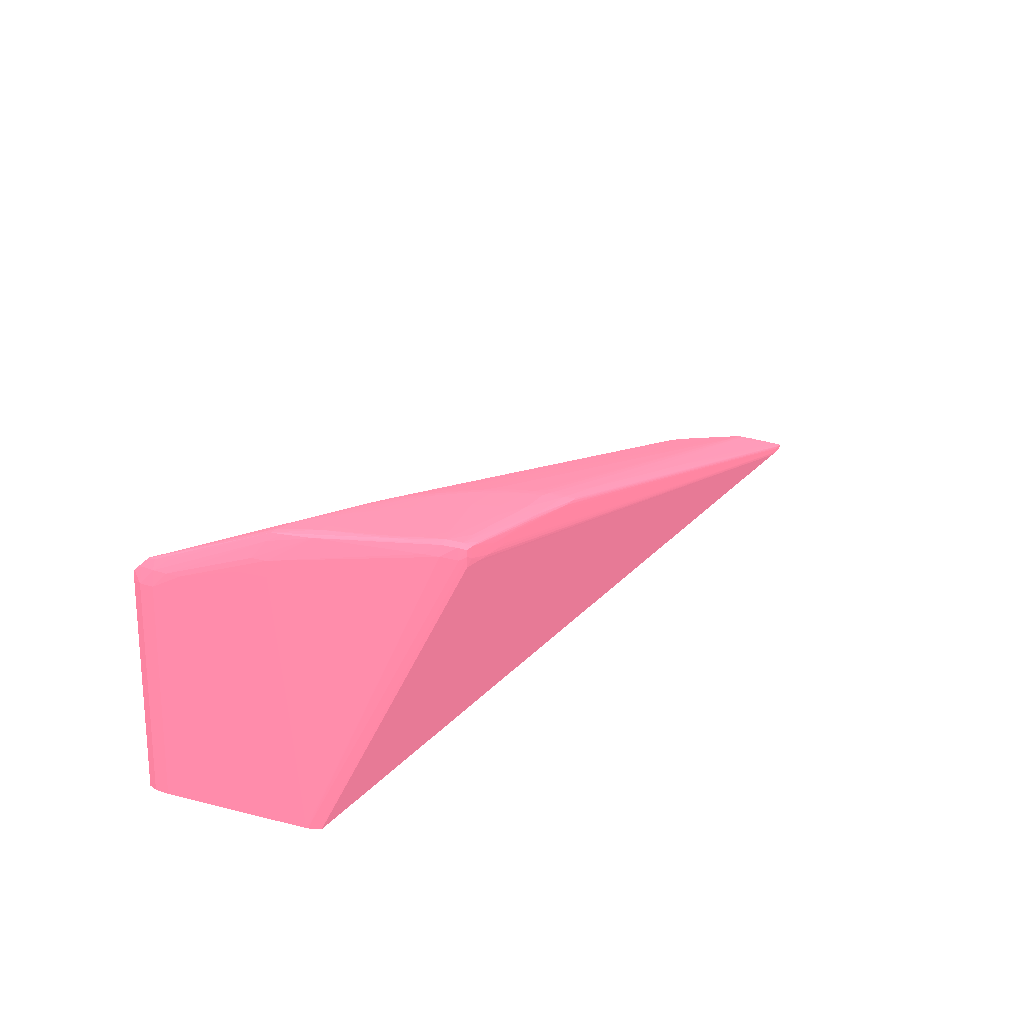
<metadata>
{"format":"obj","ext":"obj","renderer":"f3d","projection":"perspective","resolution":1024,"background":"white","views":[{"elev":20.4,"azim":-65.3,"up":"+Z"}]}
</metadata>
<code>
v 0.1238 0.02007 -0.0007315 0.6784 0.3569 0.4353
v 0.1202 0.02007 0.0001779 0.6784 0.3569 0.4353
v 0.1248 0.02006 -0.0007315 0.6784 0.3569 0.4353
v 0.1238 0.02007 -0.001641 0.6784 0.3569 0.4353
v 0.07743 0.02007 0.009279 0.6784 0.3569 0.4353
v 0.08198 0.02007 0.008368 0.6784 0.3569 0.4353
v 0.1248 0.01997 -0.0001579 0.6784 0.3569 0.4353
v 0.1257 0.02003 -0.0007315 0.6784 0.3569 0.4353
v 0.1248 0.02006 -0.001641 0.6784 0.3569 0.4353
v 0.07379 0.02007 0.01019 0.6784 0.3569 0.4353
v 0.07834 0.02006 0.009279 0.6784 0.3569 0.4353
v 0.07834 0.01996 0.009845 0.6784 0.3569 0.4353
v 0.1229 0.02007 -0.002458 0.6784 0.3569 0.4353
v 0.122 0.02007 -0.002458 0.6784 0.3569 0.4353
v 0.07288 0.02007 0.01019 0.6784 0.3569 0.4353
v 0.1257 0.01993 -0.0002191 0.6784 0.3569 0.4353
v 0.0747 0.01994 0.01072 0.6784 0.3569 0.4353
v 0.1262 0.01989 -0.0002628 0.6784 0.3569 0.4353
v 0.1265 0.01994 -0.0007595 0.6784 0.3569 0.4353
v 0.1271 0.0199 -0.001083 0.6784 0.3569 0.4353
v 0.1266 0.01994 -0.001314 0.6784 0.3569 0.4353
v 0.1256 0.01998 -0.001636 0.6784 0.3569 0.4353
v 0.1248 0.01996 -0.002288 0.6784 0.3569 0.4353
v 0.1242 0.01998 -0.002458 0.6784 0.3569 0.4353
v 0.07288 0.01998 0.01083 0.6784 0.3569 0.4353
v 0.07379 0.01997 0.01078 0.6784 0.3569 0.4353
v 0.0747 0.02004 0.01019 0.6784 0.3569 0.4353
v 0.07288 0.02007 -0.002458 0.6784 0.3569 0.4353
v 0.07229 0.01998 0.01019 0.6784 0.3569 0.4353
v 0.07233 0.01994 0.01079 0.6784 0.3569 0.4353
v 0.07528 0.0199 0.01067 0.6784 0.3569 0.4353
v 0.07285 0.01938 0.01131 0.6784 0.3569 0.4353
v 0.07253 0.01904 0.01158 0.6784 0.3569 0.4353
v 0.1189 0.008981 0.005194 0.6784 0.3569 0.4353
v 0.127 0.008969 0.003368 0.6784 0.3569 0.4353
v 0.1271 0.01907 -0.0002558 0.6784 0.3569 0.4353
v 0.1268 0.01968 -0.0004762 0.6784 0.3569 0.4353
v 0.07973 0.01988 0.009737 0.6784 0.3569 0.4353
v 0.08072 0.009917 0.0134 0.6784 0.3569 0.4353
v 0.08104 0.009432 0.0135 0.6784 0.3569 0.4353
v 0.08181 0.009142 0.01344 0.6784 0.3569 0.4353
v 0.0862 0.00904 0.01249 0.6784 0.3569 0.4353
v 0.09438 0.009026 0.01067 0.6784 0.3569 0.4353
v 0.1271 0.0199 -0.001212 0.6784 0.3569 0.4353
v 0.1271 0.01851 -0.0001789 0.6784 0.3569 0.4353
v 0.1272 0.0176 -5.819e-05 0.6784 0.3569 0.4353
v 0.1253 0.01993 -0.002159 0.6784 0.3569 0.4353
v 0.1242 0.01956 -0.002458 0.6784 0.3569 0.4353
v 0.07239 0.01904 0.01158 0.6784 0.3569 0.4353
v 0.07229 0.01998 -0.002458 0.6784 0.3569 0.4353
v 0.07204 0.01942 0.01019 0.6784 0.3569 0.4353
v 0.07225 0.01938 0.0111 0.6784 0.3569 0.4353
v 0.0756 0.01946 0.01078 0.6784 0.3569 0.4353
v 0.07288 0.0111 0.01439 0.6784 0.3569 0.4353
v 0.0744 0.01083 0.01431 0.6784 0.3569 0.4353
v 0.07501 0.01066 0.01426 0.6784 0.3569 0.4353
v 0.1266 0.008505 0.003627 0.6784 0.3569 0.4353
v 0.1266 0.007595 0.003847 0.6784 0.3569 0.4353
v 0.1271 0.008505 0.003445 0.6784 0.3569 0.4353
v 0.08016 0.009414 0.01368 0.6784 0.3569 0.4353
v 0.08107 0.008505 0.01376 0.6784 0.3569 0.4353
v 0.08206 0.008587 0.01354 0.6784 0.3569 0.4353
v 0.1243 0.008054 0.004275 0.6784 0.3569 0.4353
v 0.1272 0.0176 -0.0005356 0.6784 0.3569 0.4353
v 0.1271 0.01942 -0.001221 0.6784 0.3569 0.4353
v 0.1272 0.007595 0.003572 0.6784 0.3569 0.4353
v 0.1273 0.006684 0.003634 0.6784 0.3569 0.4353
v 0.1253 0.01973 -0.002159 0.6784 0.3569 0.4353
v 0.124 0.01948 -0.002458 0.6784 0.3569 0.4353
v 0.1266 0.0003132 0.003802 0.6784 0.3569 0.4353
v 0.0723 0.01851 0.01165 0.6784 0.3569 0.4353
v 0.07231 0.01108 0.01438 0.6784 0.3569 0.4353
v 0.07204 0.01942 -0.002458 0.6784 0.3569 0.4353
v 0.07205 0.01851 0.0111 0.6784 0.3569 0.4353
v 0.07192 0.01851 0.01019 0.6784 0.3569 0.4353
v 0.07288 0.01032 0.0145 0.6784 0.3569 0.4353
v 0.07288 0.008505 0.01475 0.6784 0.3569 0.4353
v 0.0747 0.01034 0.01434 0.6784 0.3569 0.4353
v 0.07541 0.01005 0.01432 0.6784 0.3569 0.4353
v 0.07602 0.009814 0.01428 0.6784 0.3569 0.4353
v 0.07834 0.009414 0.01401 0.6784 0.3569 0.4353
v 0.07925 0.009414 0.01385 0.6784 0.3569 0.4353
v 0.1252 0.007169 0.004281 0.6784 0.3569 0.4353
v 0.1263 0.005563 0.00431 0.6784 0.3569 0.4353
v 0.1266 0.003043 0.00469 0.6784 0.3569 0.4353
v 0.1271 0.003797 0.004356 0.6784 0.3569 0.4353
v 0.1254 0.006684 0.004323 0.6784 0.3569 0.4353
v 0.08016 0.008505 0.01389 0.6784 0.3569 0.4353
v 0.08198 0.007595 0.01376 0.6784 0.3569 0.4353
v 0.08289 0.007595 0.01359 0.6784 0.3569 0.4353
v 0.08372 0.007523 0.01343 0.6784 0.3569 0.4353
v 0.08336 0.008058 0.01338 0.6784 0.3569 0.4353
v 0.08715 0.008197 0.0125 0.6784 0.3569 0.4353
v 0.1161 0.008054 0.006096 0.6784 0.3569 0.4353
v 0.1208 0.007308 0.005225 0.6784 0.3569 0.4353
v 0.1238 0.007595 0.004489 0.6784 0.3569 0.4353
v 0.1273 0.006684 0.003149 0.6784 0.3569 0.4353
v 0.1272 0.01396 0.0004262 0.6784 0.3569 0.4353
v 0.1272 0.01669 -0.0004394 0.6784 0.3569 0.4353
v 0.1271 0.0189 -0.001205 0.6784 0.3569 0.4353
v 0.1272 0.003043 0.00444 0.6784 0.3569 0.4353
v 0.07267 0.008684 -0.002458 0.6784 0.3569 0.4353
v 0.1271 0.0003132 0.00402 0.6784 0.3569 0.4353
v 0.127 -0.0001561 0.004205 0.6784 0.3569 0.4353
v 0.1266 -0.0001959 0.004143 0.6784 0.3569 0.4353
v 0.1257 -0.0002317 0.00413 0.6784 0.3569 0.4353
v 0.0722 0.0176 0.01178 0.6784 0.3569 0.4353
v 0.07215 0.01132 0.01392 0.6784 0.3569 0.4353
v 0.07225 0.01032 0.01442 0.6784 0.3569 0.4353
v 0.07239 0.003777 0.01522 0.6784 0.3569 0.4353
v 0.07192 0.01851 -0.002458 0.6784 0.3569 0.4353
v 0.07195 0.0176 0.0111 0.6784 0.3569 0.4353
v 0.07192 0.01669 0.0111 0.6784 0.3569 0.4353
v 0.07266 0.003777 0.01522 0.6784 0.3569 0.4353
v 0.07379 0.008505 0.01466 0.6784 0.3569 0.4353
v 0.07567 0.009472 0.01436 0.6784 0.3569 0.4353
v 0.07631 0.009207 0.01431 0.6784 0.3569 0.4353
v 0.08107 0.007595 0.0139 0.6784 0.3569 0.4353
v 0.1248 0.006684 0.004475 0.6784 0.3569 0.4353
v 0.1171 0.007169 0.006101 0.6784 0.3569 0.4353
v 0.1244 0.002757 0.005211 0.6784 0.3569 0.4353
v 0.1244 0.002488 0.005211 0.6784 0.3569 0.4353
v 0.1266 0.002135 0.004651 0.6784 0.3569 0.4353
v 0.1272 0.002135 0.004421 0.6784 0.3569 0.4353
v 0.08429 0.007173 0.01338 0.6784 0.3569 0.4353
v 0.08447 0.006684 0.01342 0.6784 0.3569 0.4353
v 0.0838 0.006684 0.01357 0.6784 0.3569 0.4353
v 0.08289 0.006684 0.01375 0.6784 0.3569 0.4353
v 0.09108 0.007595 0.01177 0.6784 0.3569 0.4353
v 0.1272 0.003043 0.003976 0.6784 0.3569 0.4353
v 0.1272 0.002135 0.003947 0.6784 0.3569 0.4353
v 0.1271 0.001224 0.003878 0.6784 0.3569 0.4353
v 0.07218 0.008684 -0.002458 0.6784 0.3569 0.4353
v 0.1271 0.0003132 0.004316 0.6784 0.3569 0.4353
v 0.127 -0.0001561 0.004289 0.6784 0.3569 0.4353
v 0.1266 -0.0001959 0.004337 0.6784 0.3569 0.4353
v 0.1248 -0.0002178 0.004179 0.6784 0.3569 0.4353
v 0.1257 -0.0002317 0.0044 0.6784 0.3569 0.4353
v 0.07652 -0.0002396 0.01413 0.6784 0.3569 0.4353
v 0.07561 -0.0002356 0.01415 0.6784 0.3569 0.4353
v 0.0747 -0.0002257 0.01418 0.6784 0.3569 0.4353
v 0.07218 0.008505 0.01454 0.6784 0.3569 0.4353
v 0.07195 0.01214 0.01292 0.6784 0.3569 0.4353
v 0.07234 0.003043 0.01525 0.6784 0.3569 0.4353
v 0.07288 0.001224 0.01541 0.6784 0.3569 0.4353
v 0.07288 0.002135 0.01534 0.6784 0.3569 0.4353
v 0.07192 0.00951 -0.002458 0.6784 0.3569 0.4353
v 0.07193 0.01123 0.01292 0.6784 0.3569 0.4353
v 0.07192 0.01305 0.01201 0.6784 0.3569 0.4353
v 0.07293 0.003089 0.01525 0.6784 0.3569 0.4353
v 0.07652 0.004865 0.01469 0.6784 0.3569 0.4353
v 0.07802 0.007302 0.0143 0.6784 0.3569 0.4353
v 0.07716 0.008279 0.01431 0.6784 0.3569 0.4353
v 0.07561 0.008505 0.01446 0.6784 0.3569 0.4353
v 0.07657 0.008551 0.01435 0.6784 0.3569 0.4353
v 0.07691 0.008885 0.01427 0.6784 0.3569 0.4353
v 0.08198 0.006684 0.01389 0.6784 0.3569 0.4353
v 0.08477 0.005817 0.01349 0.6784 0.3569 0.4353
v 0.08532 0.005545 0.01341 0.6784 0.3569 0.4353
v 0.08562 0.004813 0.01344 0.6784 0.3569 0.4353
v 0.08612 0.004475 0.01338 0.6784 0.3569 0.4353
v 0.08562 0.003954 0.01354 0.6784 0.3569 0.4353
v 0.08562 0.003043 0.0136 0.6784 0.3569 0.4353
v 0.08562 0.002135 0.01366 0.6784 0.3569 0.4353
v 0.08701 0.001733 0.01338 0.6784 0.3569 0.4353
v 0.09895 0.0005339 0.01067 0.6784 0.3569 0.4353
v 0.1071 0.0005398 0.008852 0.6784 0.3569 0.4353
v 0.1153 0.0005617 0.007025 0.6784 0.3569 0.4353
v 0.1191 0.0003132 0.006145 0.6784 0.3569 0.4353
v 0.123 0.0003112 0.005265 0.6784 0.3569 0.4353
v 0.08701 0.001496 0.01338 0.6784 0.3569 0.4353
v 0.08662 0.001206 0.01346 0.6784 0.3569 0.4353
v 0.09076 0.0005259 0.01249 0.6784 0.3569 0.4353
v 0.0838 0.005773 0.01369 0.6784 0.3569 0.4353
v 0.08471 0.004865 0.01363 0.6784 0.3569 0.4353
v 0.08289 0.005773 0.01385 0.6784 0.3569 0.4353
v 0.0838 0.004865 0.0138 0.6784 0.3569 0.4353
v 0.07244 -0.0001322 0.01429 0.6784 0.3569 0.4353
v 0.07215 0.008756 -0.002458 0.6784 0.3569 0.4353
v 0.1241 -0.00018 0.004232 0.6784 0.3569 0.4353
v 0.1189 -0.0001581 0.006112 0.6784 0.3569 0.4353
v 0.1227 -0.000182 0.005229 0.6784 0.3569 0.4353
v 0.122 -0.0002197 0.005283 0.6784 0.3569 0.4353
v 0.09381 -0.0001999 0.01162 0.6784 0.3569 0.4353
v 0.07379 -0.0001999 0.01422 0.6784 0.3569 0.4353
v 0.07305 -0.00017 0.01426 0.6784 0.3569 0.4353
v 0.09745 -0.0002217 0.01074 0.6784 0.3569 0.4353
v 0.0929 -0.0002336 0.01168 0.6784 0.3569 0.4353
v 0.08835 -0.0002356 0.01262 0.6784 0.3569 0.4353
v 0.0838 -0.0002376 0.01353 0.6784 0.3569 0.4353
v 0.07652 -0.0002396 0.01447 0.6784 0.3569 0.4353
v 0.07561 -0.0002356 0.01452 0.6784 0.3569 0.4353
v 0.0728 -0.0002058 0.01465 0.6784 0.3569 0.4353
v 0.07213 0.002135 0.01474 0.6784 0.3569 0.4353
v 0.07225 0.001224 0.01533 0.6784 0.3569 0.4353
v 0.07229 0.002135 0.01529 0.6784 0.3569 0.4353
v 0.07228 0.0003132 0.01531 0.6784 0.3569 0.4353
v 0.07288 0.0003132 0.01538 0.6784 0.3569 0.4353
v 0.07441 0.0005339 0.01522 0.6784 0.3569 0.4353
v 0.07379 0.001224 0.01529 0.6784 0.3569 0.4353
v 0.0743 0.001781 0.0152 0.6784 0.3569 0.4353
v 0.07381 0.002103 0.01524 0.6784 0.3569 0.4353
v 0.07351 0.002815 0.01521 0.6784 0.3569 0.4353
v 0.07193 0.009414 -0.002458 0.6784 0.3569 0.4353
v 0.07213 0.001224 0.01474 0.6784 0.3569 0.4353
v 0.07192 0.01032 0.004728 0.6784 0.3569 0.4353
v 0.07192 0.01123 0.01201 0.6784 0.3569 0.4353
v 0.07834 0.005773 0.0144 0.6784 0.3569 0.4353
v 0.07888 0.006334 0.01429 0.6784 0.3569 0.4353
v 0.07909 0.005773 0.01432 0.6784 0.3569 0.4353
v 0.0797 0.005316 0.01428 0.6784 0.3569 0.4353
v 0.07989 0.00471 0.01431 0.6784 0.3569 0.4353
v 0.08471 0.003954 0.01372 0.6784 0.3569 0.4353
v 0.08471 0.003043 0.01377 0.6784 0.3569 0.4353
v 0.08471 0.002135 0.01382 0.6784 0.3569 0.4353
v 0.08562 0.001224 0.01368 0.6784 0.3569 0.4353
v 0.09842 0.0002634 0.01075 0.6784 0.3569 0.4353
v 0.09456 0.0003132 0.01162 0.6784 0.3569 0.4353
v 0.1109 0.0003132 0.007972 0.6784 0.3569 0.4353
v 0.08697 0.0008898 0.01336 0.6784 0.3569 0.4353
v 0.08637 0.0003132 0.01344 0.6784 0.3569 0.4353
v 0.08018 0.00393 0.01433 0.6784 0.3569 0.4353
v 0.08067 0.00361 0.01429 0.6784 0.3569 0.4353
v 0.0838 0.003954 0.01386 0.6784 0.3569 0.4353
v 0.07235 -0.0001919 0.0149 0.6784 0.3569 0.4353
v 0.08618 -0.0001621 0.01339 0.6784 0.3569 0.4353
v 0.09437 -0.0001621 0.01157 0.6784 0.3569 0.4353
v 0.09816 -0.0001839 0.01069 0.6784 0.3569 0.4353
v 0.08997 -0.0001839 0.01251 0.6784 0.3569 0.4353
v 0.08562 -0.0001999 0.01344 0.6784 0.3569 0.4353
v 0.08926 -0.0002217 0.01256 0.6784 0.3569 0.4353
v 0.08471 -0.0002336 0.01349 0.6784 0.3569 0.4353
v 0.07743 -0.0002376 0.01443 0.6784 0.3569 0.4353
v 0.07288 -0.0001999 0.01526 0.6784 0.3569 0.4353
v 0.0747 -0.0002257 0.01462 0.6784 0.3569 0.4353
v 0.07235 -0.0001919 0.01525 0.6784 0.3569 0.4353
v 0.07226 0.0002277 0.01465 0.6784 0.3569 0.4353
v 0.07358 -0.00017 0.01522 0.6784 0.3569 0.4353
v 0.07384 0.0002634 0.01526 0.6784 0.3569 0.4353
v 0.07834 0.001224 0.0147 0.6784 0.3569 0.4353
v 0.07441 0.001224 0.01522 0.6784 0.3569 0.4353
v 0.08152 0.0007665 0.01428 0.6784 0.3569 0.4353
v 0.07925 0.003954 0.01444 0.6784 0.3569 0.4353
v 0.07834 0.003954 0.01455 0.6784 0.3569 0.4353
v 0.07934 0.004952 0.01436 0.6784 0.3569 0.4353
v 0.07834 0.004865 0.01448 0.6784 0.3569 0.4353
v 0.08471 0.001224 0.01383 0.6784 0.3569 0.4353
v 0.08078 0.003043 0.01431 0.6784 0.3569 0.4353
v 0.08093 0.002135 0.01433 0.6784 0.3569 0.4353
v 0.07925 0.001224 0.01458 0.6784 0.3569 0.4353
v 0.08016 0.001224 0.01446 0.6784 0.3569 0.4353
v 0.08113 0.001136 0.01433 0.6784 0.3569 0.4353
v 0.08152 0.0007765 0.01428 0.6784 0.3569 0.4353
v 0.08562 0.0003132 0.01358 0.6784 0.3569 0.4353
v 0.08016 0.003043 0.01439 0.6784 0.3569 0.4353
v 0.08064 -0.0001442 0.01429 0.6784 0.3569 0.4353
v 0.08016 -0.00017 0.01431 0.6784 0.3569 0.4353
v 0.07925 -0.0002098 0.01436 0.6784 0.3569 0.4353
v 0.07834 -0.0002317 0.0144 0.6784 0.3569 0.4353
v 0.07419 -7.259e-05 0.01516 0.6784 0.3569 0.4353
v 0.08099 0.0004026 0.01431 0.6784 0.3569 0.4353
f 1 2 3
f 1 3 4
f 1 4 14
f 1 14 28
f 1 28 15
f 1 15 5
f 1 5 6
f 1 6 2
f 2 6 3
f 3 7 8
f 3 8 9
f 3 9 4
f 3 6 10
f 3 10 11
f 3 11 12
f 3 12 7
f 4 9 13
f 4 13 14
f 5 15 10
f 5 10 6
f 7 16 8
f 7 12 17
f 7 17 16
f 8 16 18
f 8 18 19
f 8 19 20
f 8 20 21
f 8 21 9
f 9 21 22
f 9 22 23
f 9 23 24
f 9 24 13
f 10 15 25
f 10 25 26
f 10 26 27
f 10 27 11
f 11 27 26
f 11 26 12
f 12 26 17
f 13 24 48
f 13 48 69
f 13 69 102
f 13 102 133
f 13 133 179
f 13 179 204
f 13 204 147
f 13 147 111
f 13 111 73
f 13 73 50
f 13 50 28
f 13 28 14
f 15 28 50
f 15 50 29
f 15 29 30
f 15 30 25
f 16 17 31
f 16 31 18
f 17 26 32
f 17 32 33
f 17 33 31
f 18 34 35
f 18 35 36
f 18 36 37
f 18 37 20
f 18 20 19
f 18 31 38
f 18 38 39
f 18 39 40
f 18 40 41
f 18 41 42
f 18 42 43
f 18 43 34
f 20 44 21
f 20 37 36
f 20 36 45
f 20 45 46
f 20 46 64
f 20 64 44
f 21 44 47
f 21 47 22
f 22 47 23
f 23 47 24
f 24 47 68
f 24 68 48
f 25 30 49
f 25 49 32
f 25 32 26
f 29 50 73
f 29 73 51
f 29 51 30
f 30 51 52
f 30 52 49
f 31 33 53
f 31 53 38
f 32 49 33
f 33 49 54
f 33 54 55
f 33 55 56
f 33 56 39
f 33 39 53
f 34 57 35
f 34 43 57
f 35 57 58
f 35 58 59
f 35 59 36
f 36 59 45
f 38 53 39
f 39 56 60
f 39 60 40
f 40 60 41
f 41 60 61
f 41 61 62
f 41 62 42
f 42 62 63
f 42 63 43
f 43 63 57
f 44 64 65
f 44 65 47
f 45 59 66
f 45 66 46
f 46 66 67
f 46 67 97
f 46 97 64
f 47 65 68
f 48 68 70
f 48 70 69
f 49 52 71
f 49 71 72
f 49 72 54
f 51 74 52
f 51 73 111
f 51 111 75
f 51 75 74
f 52 74 71
f 54 72 76
f 54 76 55
f 55 76 77
f 55 77 78
f 55 78 79
f 55 79 56
f 56 79 80
f 56 80 81
f 56 81 82
f 56 82 60
f 57 63 83
f 57 83 58
f 58 84 85
f 58 85 86
f 58 86 59
f 58 83 87
f 58 87 84
f 59 86 66
f 60 82 61
f 61 82 81
f 61 81 88
f 61 88 118
f 61 118 89
f 61 89 90
f 61 90 62
f 62 90 91
f 62 91 92
f 62 92 93
f 62 93 94
f 62 94 63
f 63 94 95
f 63 95 96
f 63 96 83
f 64 97 98
f 64 98 99
f 64 99 100
f 64 100 65
f 65 100 68
f 66 101 67
f 66 86 101
f 67 101 130
f 67 130 97
f 68 100 70
f 69 70 102
f 70 100 103
f 70 103 104
f 70 104 105
f 70 105 106
f 70 106 102
f 71 74 107
f 71 107 72
f 72 107 74
f 72 74 108
f 72 108 109
f 72 109 110
f 72 110 77
f 72 77 76
f 74 75 112
f 74 112 108
f 75 111 147
f 75 147 206
f 75 206 207
f 75 207 149
f 75 149 113
f 75 113 112
f 77 110 114
f 77 114 115
f 77 115 79
f 77 79 78
f 79 115 116
f 79 116 80
f 80 116 117
f 80 117 118
f 80 118 88
f 80 88 81
f 83 119 87
f 83 96 95
f 83 95 120
f 83 120 119
f 84 87 85
f 85 121 122
f 85 122 123
f 85 123 124
f 85 124 101
f 85 101 86
f 85 87 119
f 85 119 125
f 85 125 126
f 85 126 127
f 85 127 121
f 89 128 90
f 89 118 128
f 90 128 127
f 90 127 125
f 90 125 91
f 91 93 92
f 91 125 129
f 91 129 93
f 93 129 94
f 94 129 95
f 95 129 120
f 97 130 131
f 97 131 98
f 98 131 132
f 98 132 103
f 98 103 99
f 99 103 100
f 101 124 131
f 101 131 130
f 102 106 133
f 103 132 131
f 103 131 124
f 103 124 134
f 103 134 135
f 103 135 104
f 104 135 136
f 104 136 105
f 105 136 138
f 105 138 106
f 106 137 133
f 106 138 191
f 106 191 139
f 106 139 140
f 106 140 141
f 106 141 137
f 108 142 109
f 108 112 143
f 108 143 142
f 109 142 144
f 109 144 110
f 110 144 145
f 110 145 146
f 110 146 114
f 112 113 143
f 113 148 143
f 113 149 148
f 114 146 150
f 114 150 115
f 115 150 151
f 115 151 152
f 115 152 153
f 115 153 154
f 115 154 155
f 115 155 116
f 116 155 117
f 117 155 153
f 117 153 156
f 117 156 118
f 118 156 157
f 118 157 128
f 119 120 125
f 120 129 125
f 121 127 158
f 121 158 159
f 121 159 160
f 121 160 161
f 121 161 162
f 121 162 163
f 121 163 164
f 121 164 165
f 121 165 171
f 121 171 122
f 122 166 167
f 122 167 168
f 122 168 169
f 122 169 170
f 122 170 135
f 122 135 123
f 122 171 172
f 122 172 173
f 122 173 166
f 123 135 134
f 123 134 124
f 125 127 126
f 127 174 175
f 127 175 158
f 127 128 174
f 128 176 177
f 128 177 174
f 128 157 176
f 133 178 179
f 133 137 180
f 133 180 178
f 135 170 169
f 135 169 181
f 135 181 182
f 135 182 136
f 136 183 138
f 136 182 184
f 136 184 183
f 137 141 185
f 137 185 186
f 137 186 178
f 137 178 180
f 138 183 187
f 138 187 188
f 138 188 189
f 138 189 190
f 138 190 191
f 139 191 192
f 139 192 140
f 140 192 193
f 140 193 141
f 141 193 185
f 142 194 195
f 142 195 196
f 142 196 144
f 142 143 148
f 142 148 194
f 144 196 145
f 145 196 195
f 145 195 197
f 145 197 198
f 145 198 199
f 145 199 200
f 145 200 201
f 145 201 202
f 145 202 146
f 146 202 203
f 146 203 150
f 147 204 205
f 147 205 206
f 148 149 207
f 148 207 205
f 148 205 194
f 150 203 151
f 151 208 209
f 151 209 152
f 151 203 208
f 152 209 157
f 152 157 153
f 153 155 154
f 153 157 156
f 157 209 210
f 157 210 211
f 157 211 212
f 157 212 176
f 158 175 160
f 158 160 159
f 160 175 161
f 161 175 162
f 162 175 213
f 162 213 163
f 163 213 164
f 164 213 214
f 164 214 215
f 164 215 216
f 164 216 165
f 165 216 171
f 166 217 167
f 166 173 218
f 166 218 217
f 167 217 219
f 167 219 169
f 167 169 168
f 169 219 181
f 171 216 172
f 172 216 220
f 172 220 173
f 173 220 221
f 173 221 218
f 174 177 175
f 175 177 213
f 176 212 222
f 176 222 223
f 176 223 177
f 177 224 213
f 177 223 224
f 178 193 225
f 178 225 179
f 178 186 193
f 179 225 204
f 181 219 217
f 181 217 221
f 181 221 226
f 181 226 227
f 181 227 182
f 182 228 184
f 182 227 228
f 183 184 187
f 184 229 230
f 184 230 231
f 184 231 187
f 184 228 229
f 185 193 186
f 187 231 188
f 188 231 232
f 188 232 189
f 189 232 190
f 190 232 233
f 190 233 191
f 191 233 234
f 191 234 192
f 192 234 235
f 192 235 193
f 193 235 234
f 193 234 236
f 193 236 225
f 194 205 195
f 195 205 197
f 197 205 237
f 197 237 236
f 197 236 198
f 198 236 234
f 198 234 238
f 198 238 239
f 198 239 199
f 199 240 241
f 199 241 200
f 199 239 242
f 199 242 240
f 200 241 201
f 201 241 223
f 201 223 222
f 201 222 243
f 201 243 244
f 201 244 245
f 201 245 202
f 202 245 246
f 202 246 203
f 203 246 210
f 203 210 208
f 204 225 237
f 204 237 205
f 205 207 206
f 208 210 209
f 210 246 245
f 210 245 211
f 211 245 212
f 212 245 243
f 212 243 222
f 213 224 214
f 214 224 215
f 215 247 216
f 215 224 248
f 215 248 249
f 215 249 250
f 215 250 251
f 215 251 252
f 215 252 253
f 215 253 247
f 216 254 221
f 216 221 220
f 216 247 254
f 217 218 221
f 221 254 226
f 223 241 255
f 223 255 248
f 223 248 224
f 225 236 237
f 226 230 229
f 226 229 227
f 226 254 256
f 226 256 230
f 227 229 228
f 230 232 231
f 230 256 257
f 230 257 258
f 230 258 232
f 232 258 259
f 232 259 233
f 233 259 234
f 234 259 258
f 234 258 238
f 238 260 239
f 238 258 257
f 238 257 256
f 238 256 260
f 239 260 256
f 239 256 261
f 239 261 242
f 240 250 249
f 240 249 241
f 240 242 253
f 240 253 250
f 241 249 248
f 241 248 255
f 242 254 247
f 242 247 253
f 242 261 256
f 242 256 254
f 243 245 244
f 250 252 251
f 250 253 252

</code>
